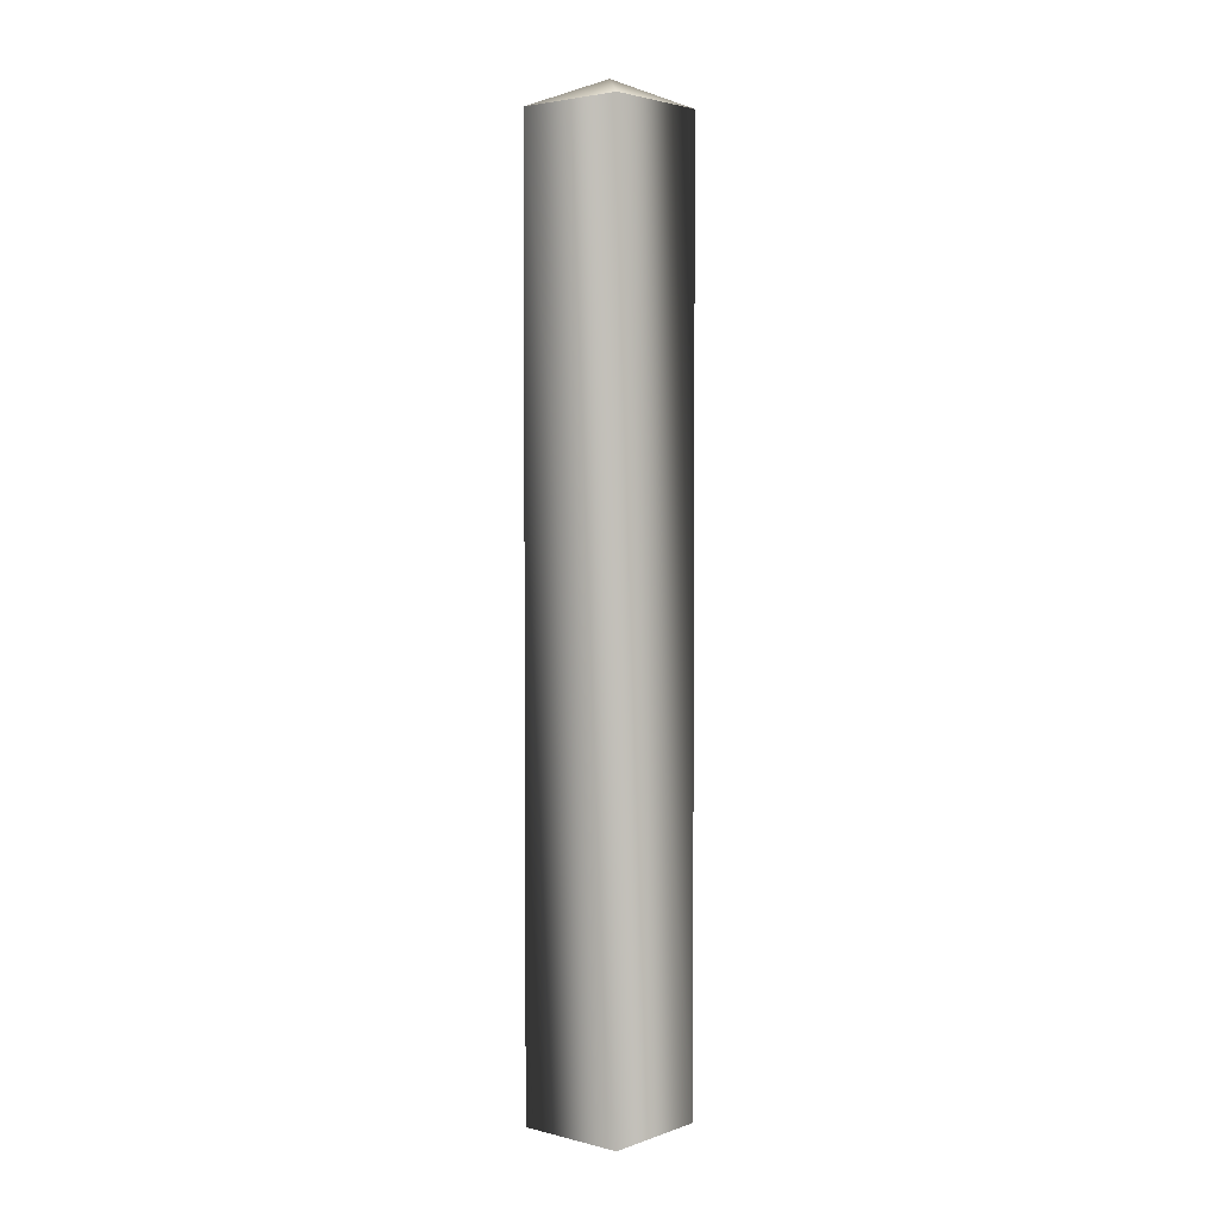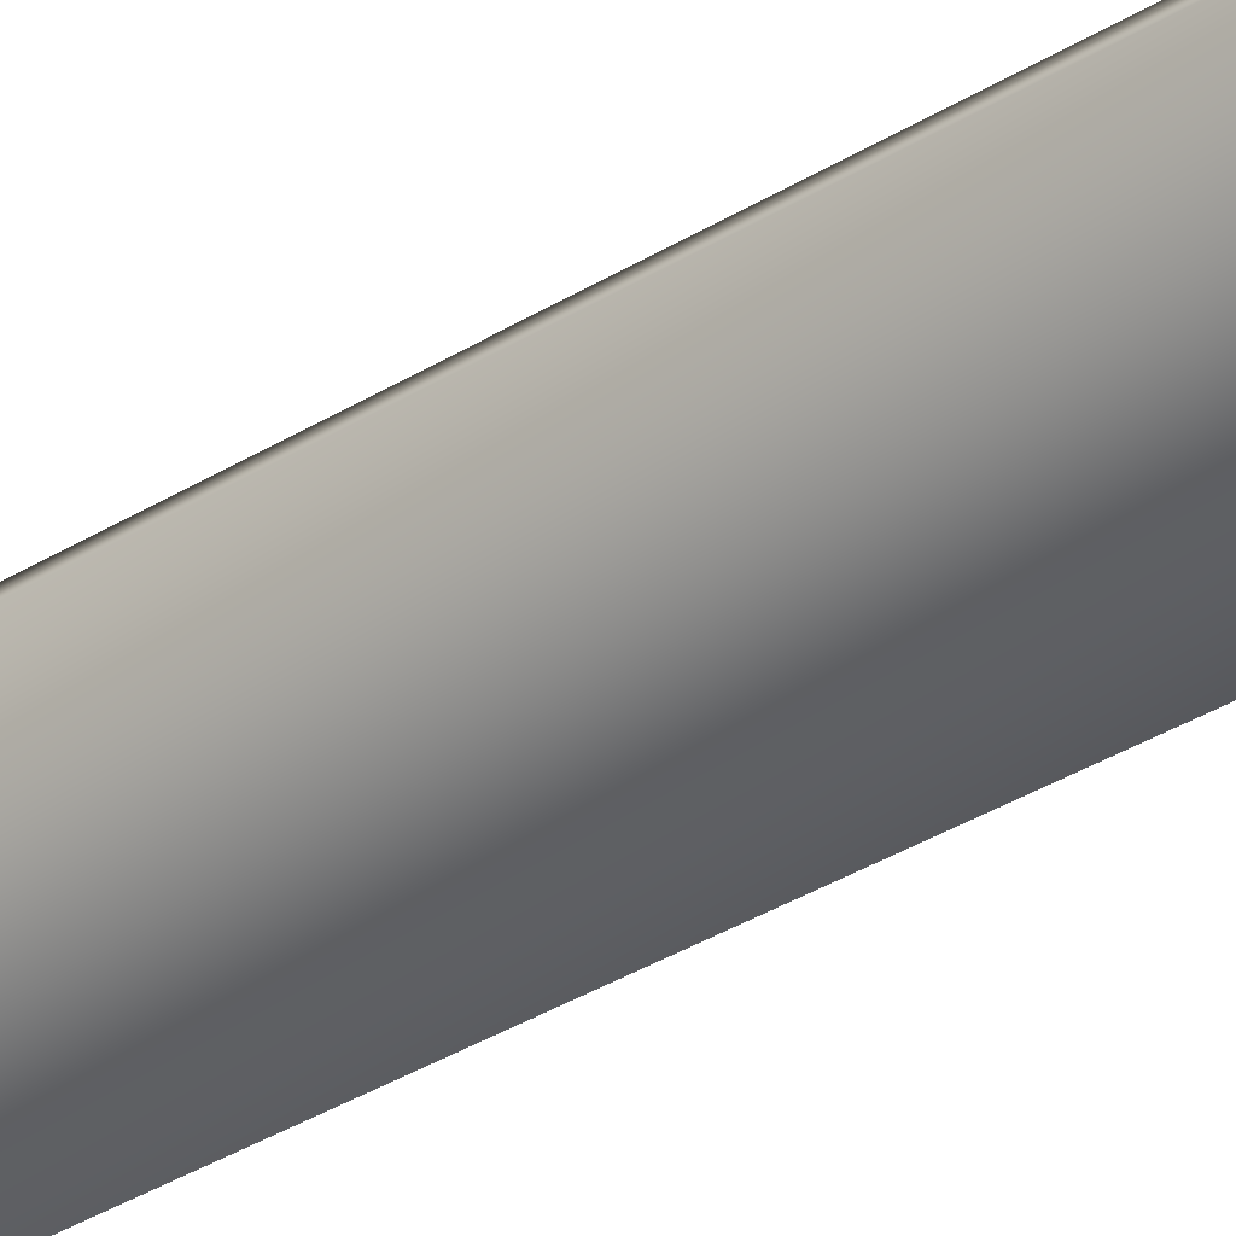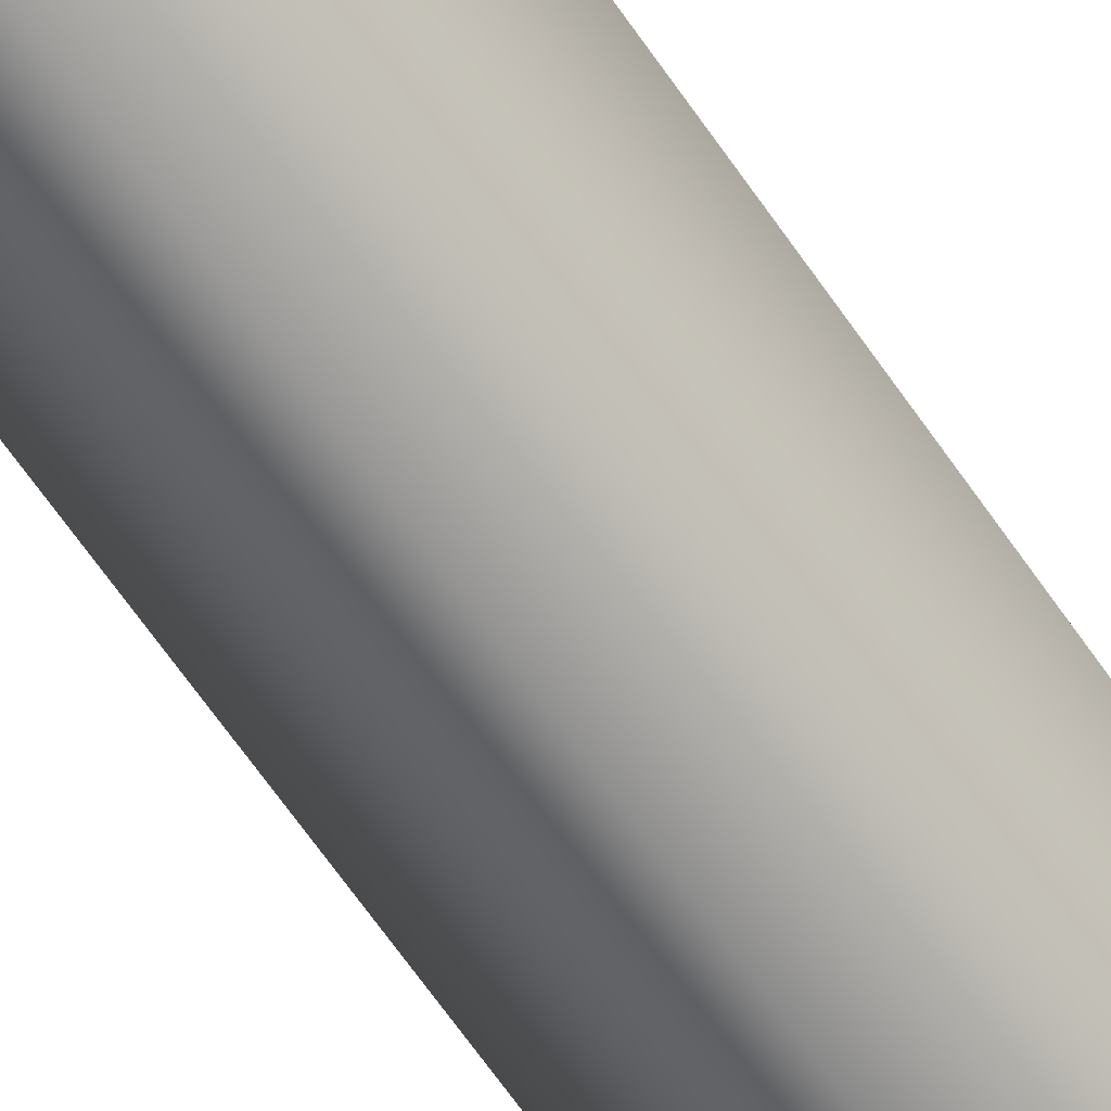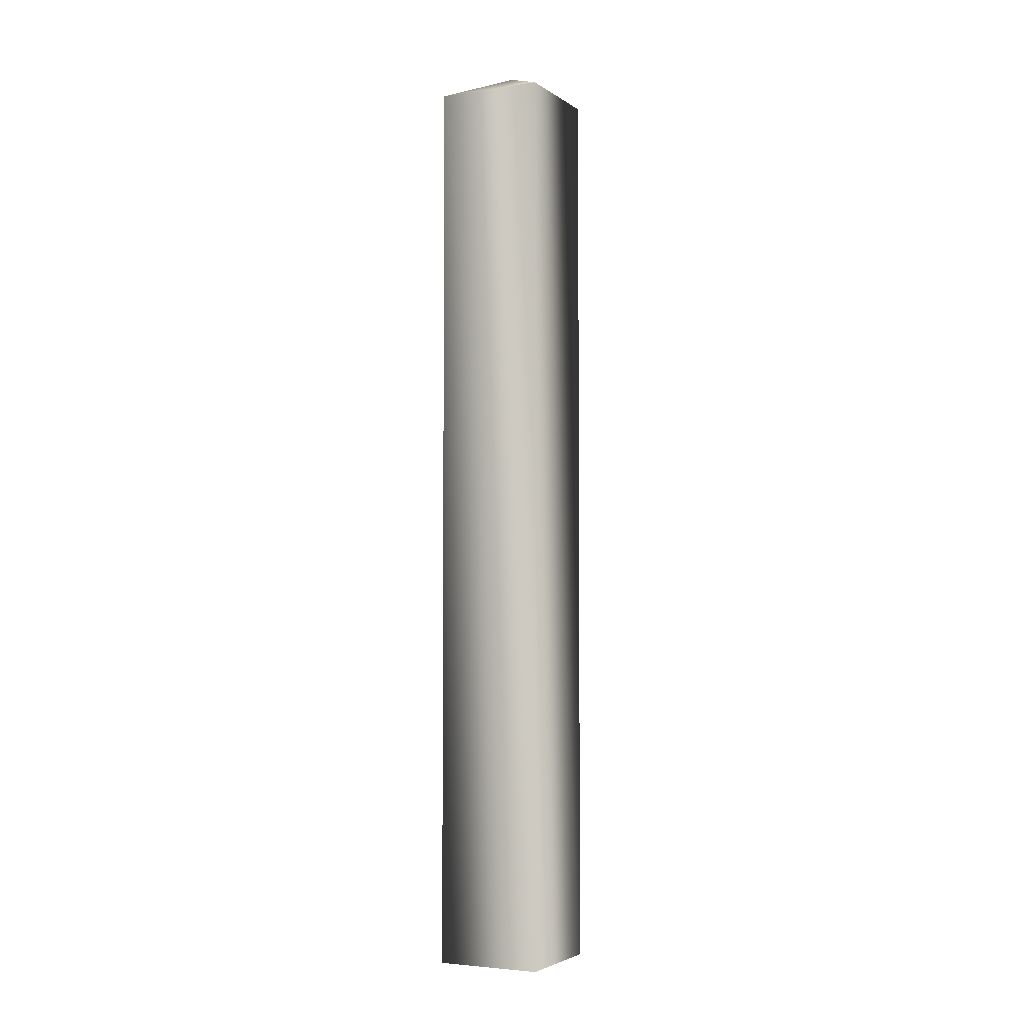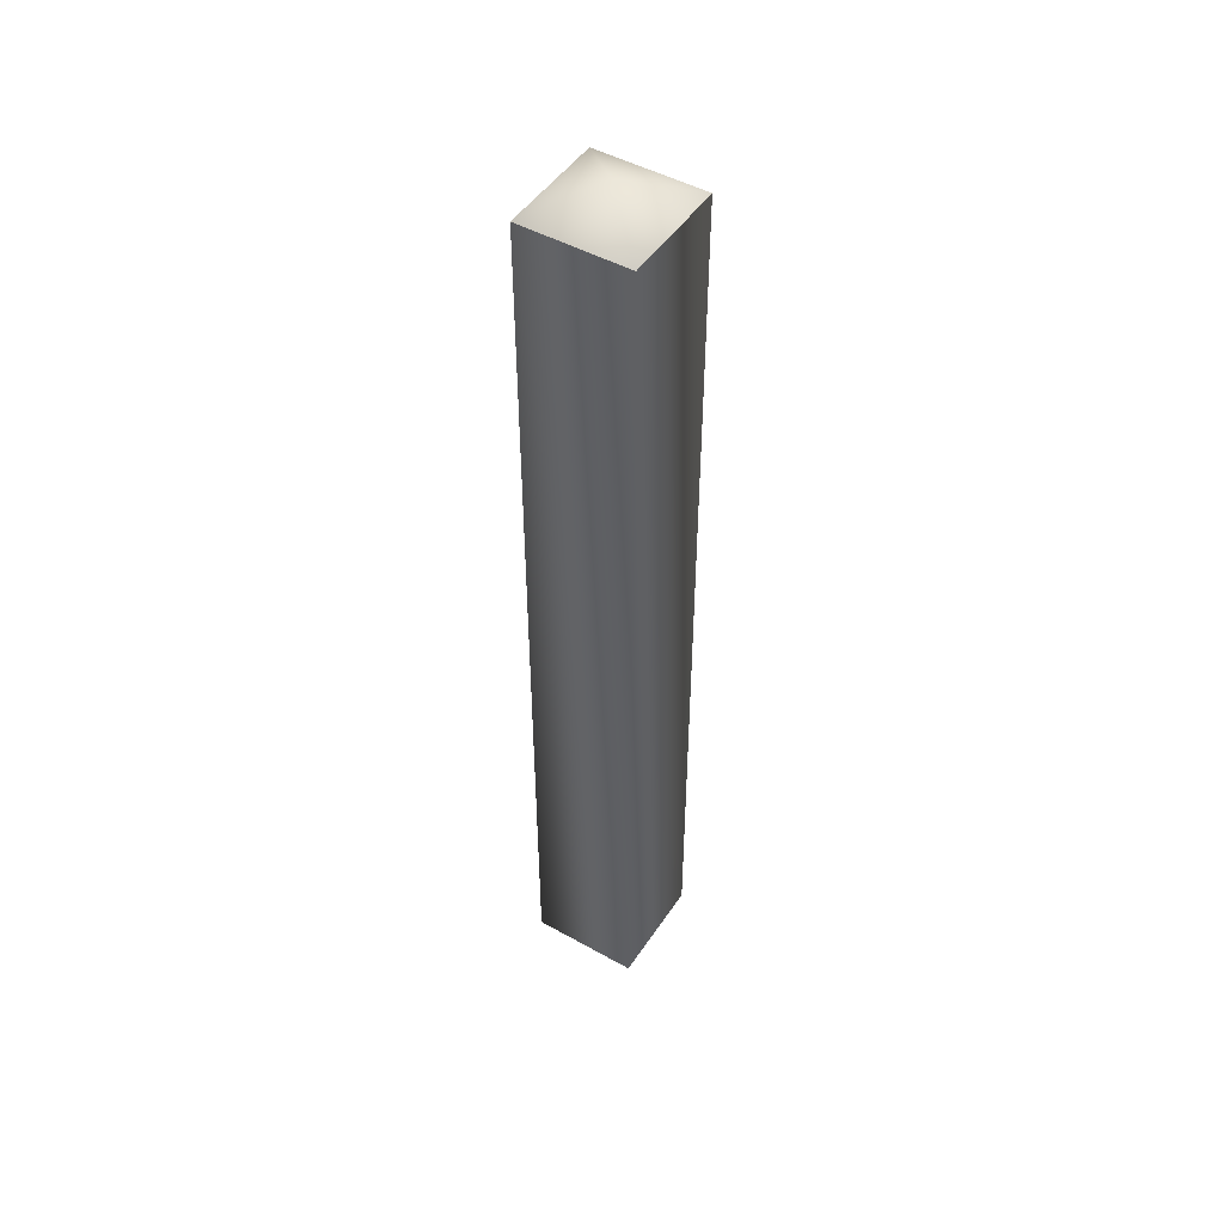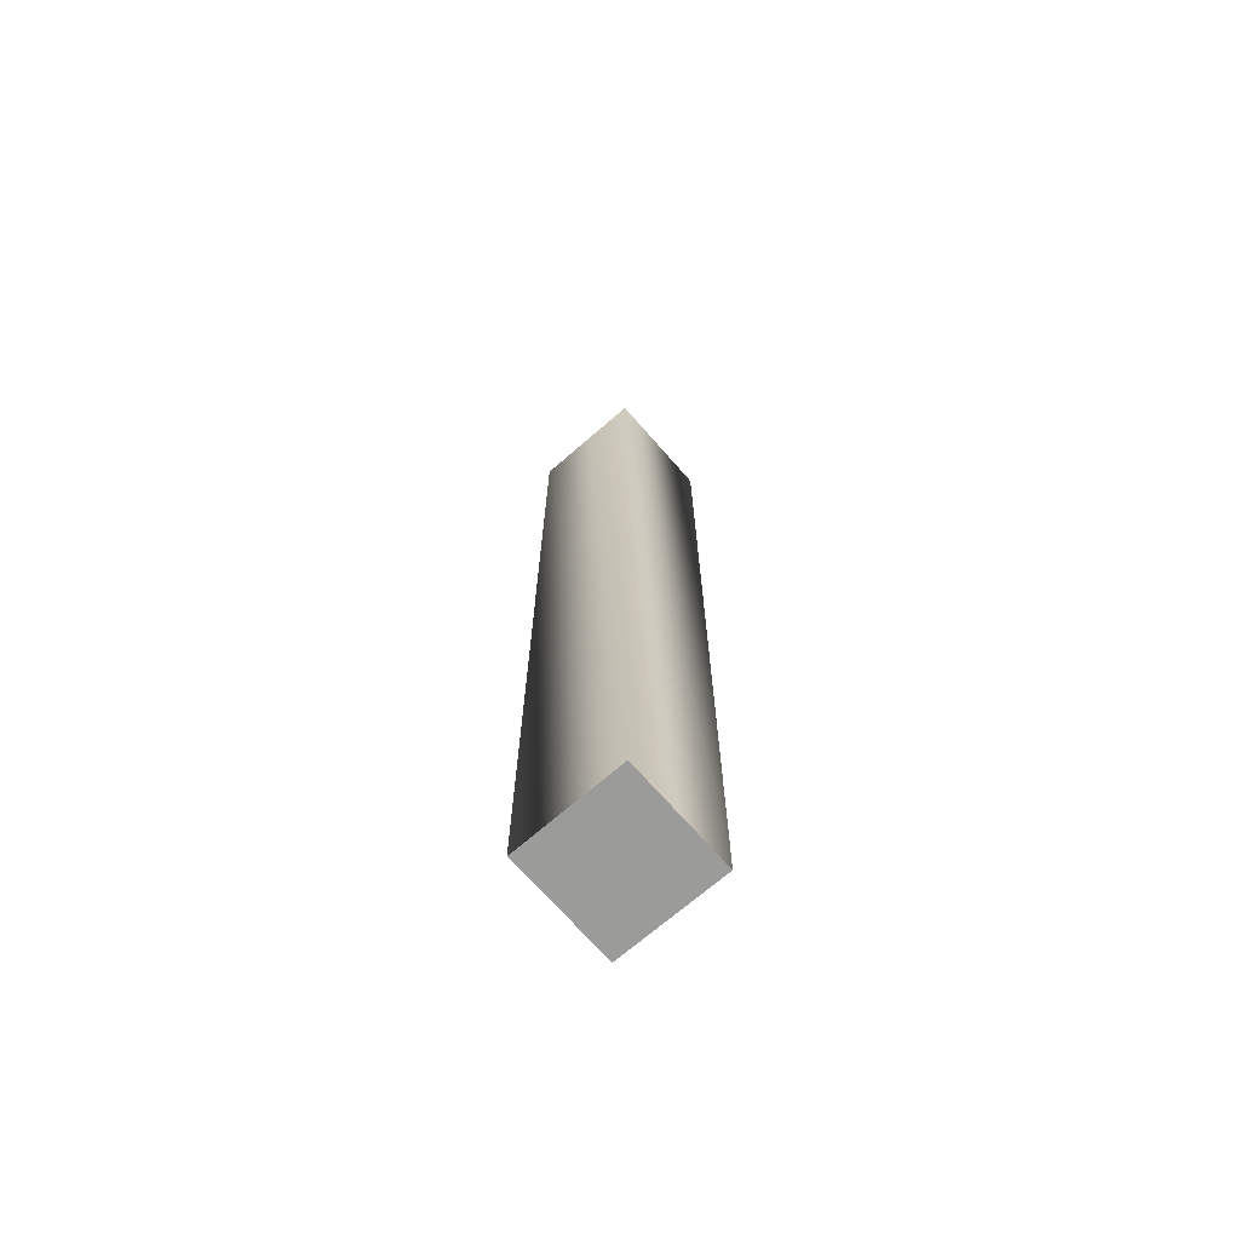
<metadata>
{"format":"obj","ext":"obj","renderer":"f3d","projection":"perspective","resolution":1024,"background":"white","views":[{"elev":3.3,"azim":85.4,"up":"+Y"},{"elev":-33.8,"azim":130.6,"up":"+Z"},{"elev":-66.3,"azim":34.7,"up":"+Z"},{"elev":-3.7,"azim":71.9,"up":"+Y"},{"elev":48.0,"azim":-12.9,"up":"+Y"},{"elev":-69.6,"azim":176.1,"up":"+Y"}]}
</metadata>
<code>
v 3 0 0
v 0 0 3
v 0 0 0
v 0 0 3
v -3 0 0
v 0 0 0
v -3 0 0
v 0 0 -3
v 0 0 0
v 0 0 -3
v 3 0 0
v 0 0 0
v 3 36 0
v 0 36 3
v 3 0 0
v 0 36 3
v 0 0 3
v 3 0 0
v 0 36 3
v -3 36 0
v 0 0 3
v -3 36 0
v -3 0 0
v 0 0 3
v -3 36 0
v 0 36 -3
v -3 0 0
v 0 36 -3
v 0 0 -3
v -3 0 0
v 0 36 -3
v 3 36 0
v 0 0 -3
v 3 36 0
v 3 0 0
v 0 0 -3
v 0 36 3
v 3 36 0
v 0 37 0
v -3 36 0
v 0 36 3
v 0 37 0
v 0 36 -3
v -3 36 0
v 0 37 0
v 3 36 0
v 0 36 -3
v 0 37 0
f 1 2 3
f 4 5 6
f 7 8 9
f 10 11 12
f 13 14 15
f 16 17 18
f 19 20 21
f 22 23 24
f 25 26 27
f 28 29 30
f 31 32 33
f 34 35 36
f 37 38 39
f 40 41 42
f 43 44 45
f 46 47 48

</code>
